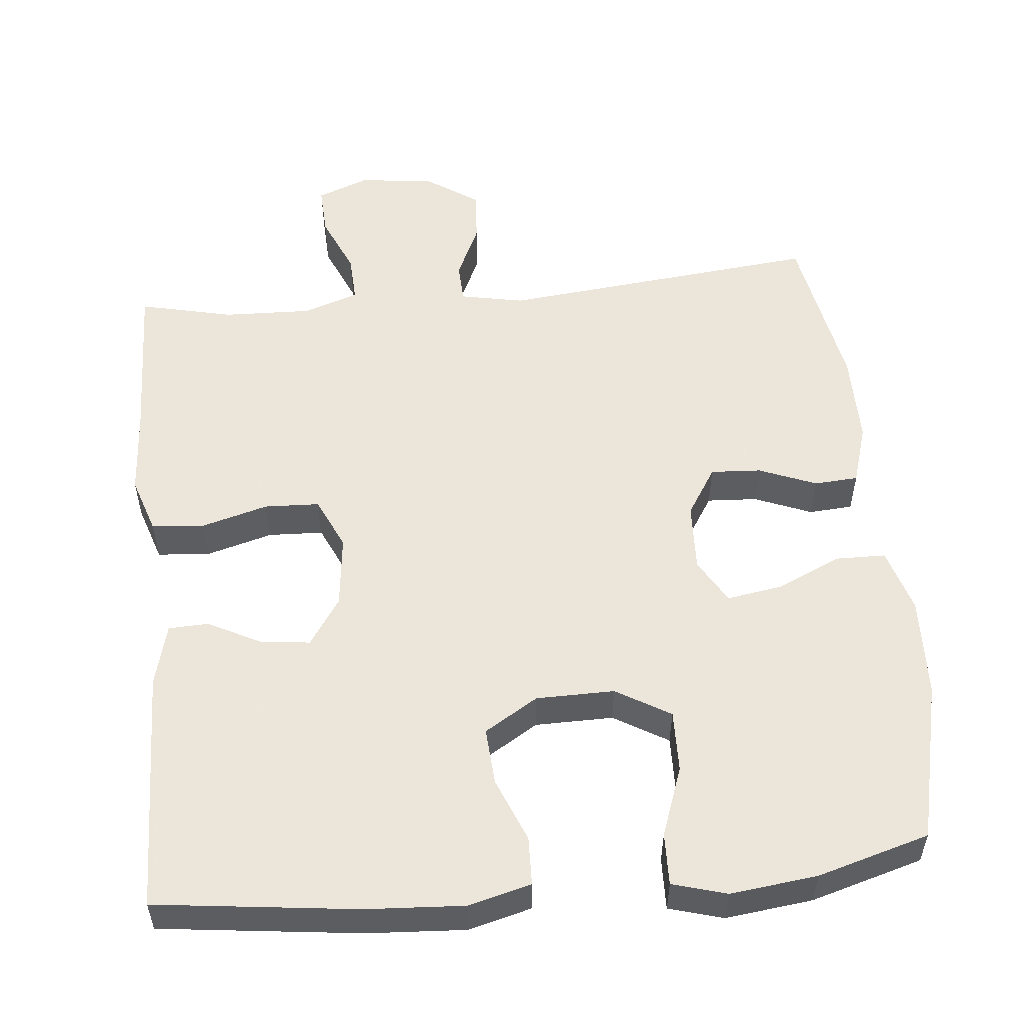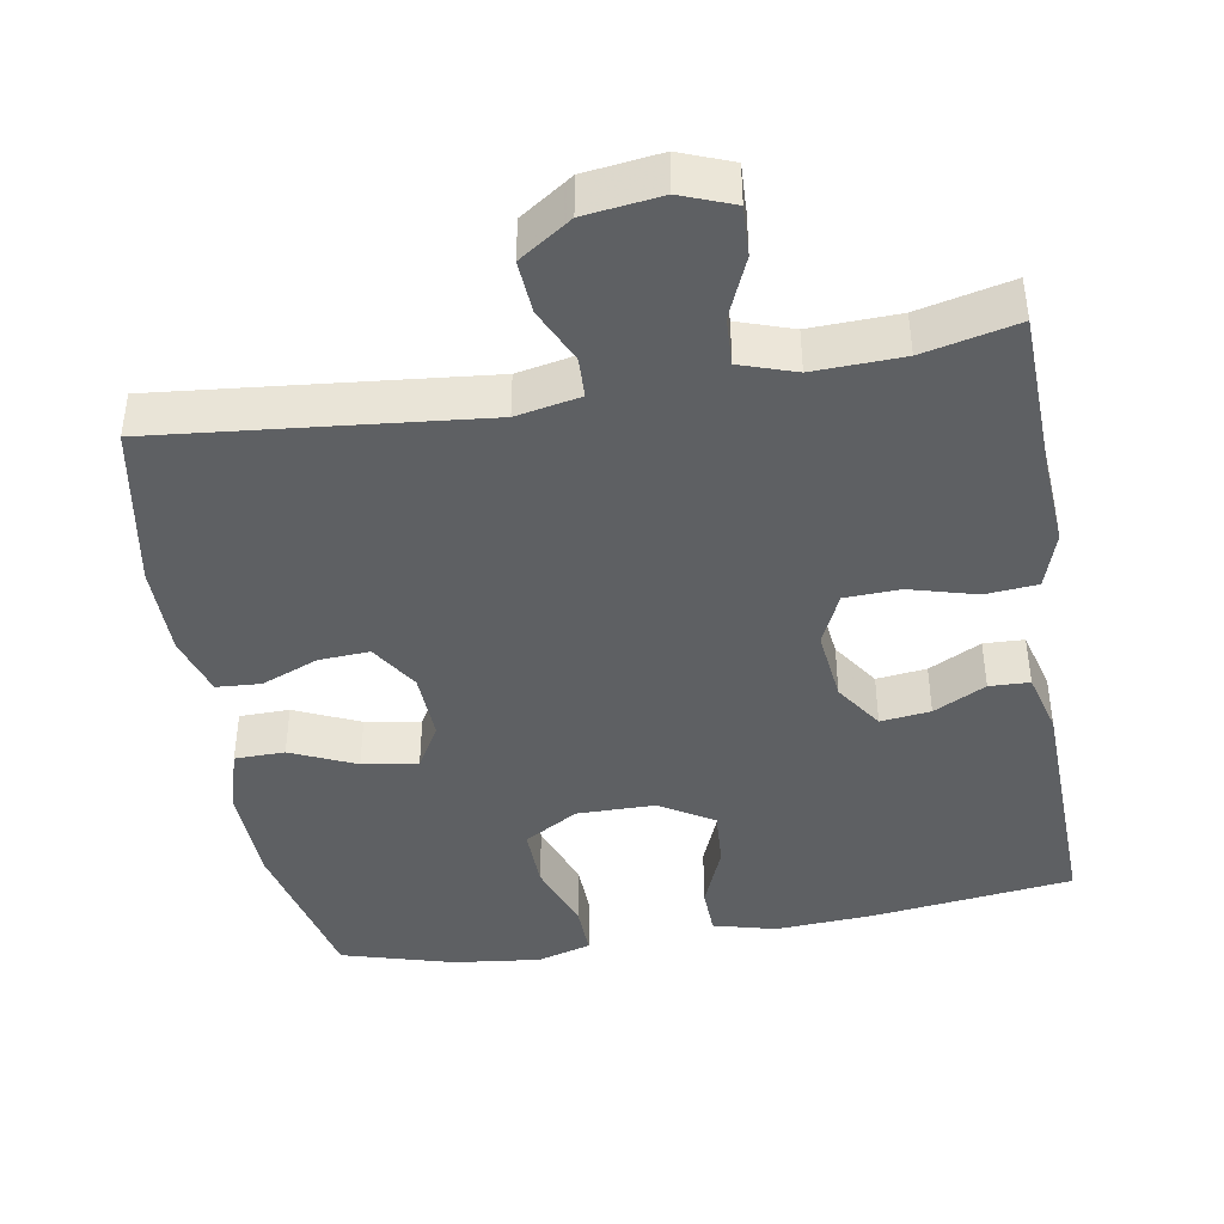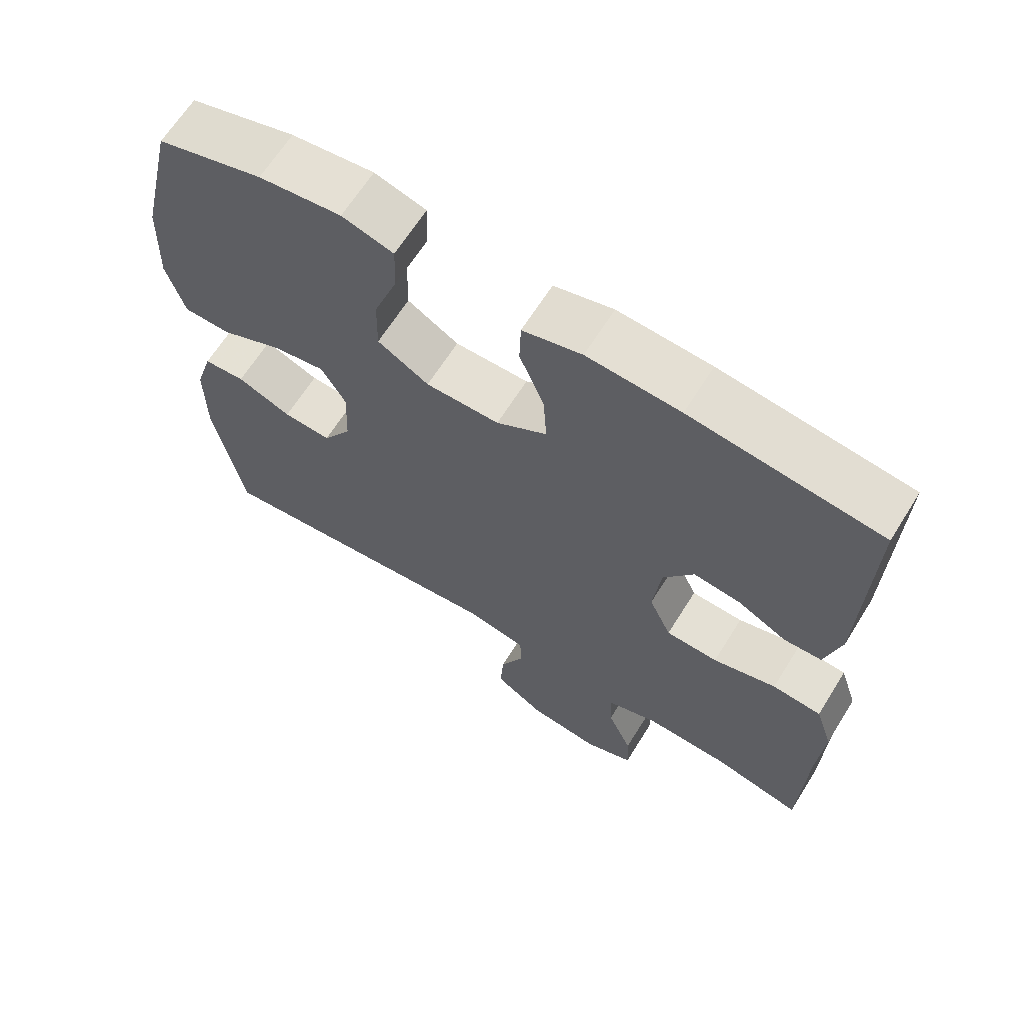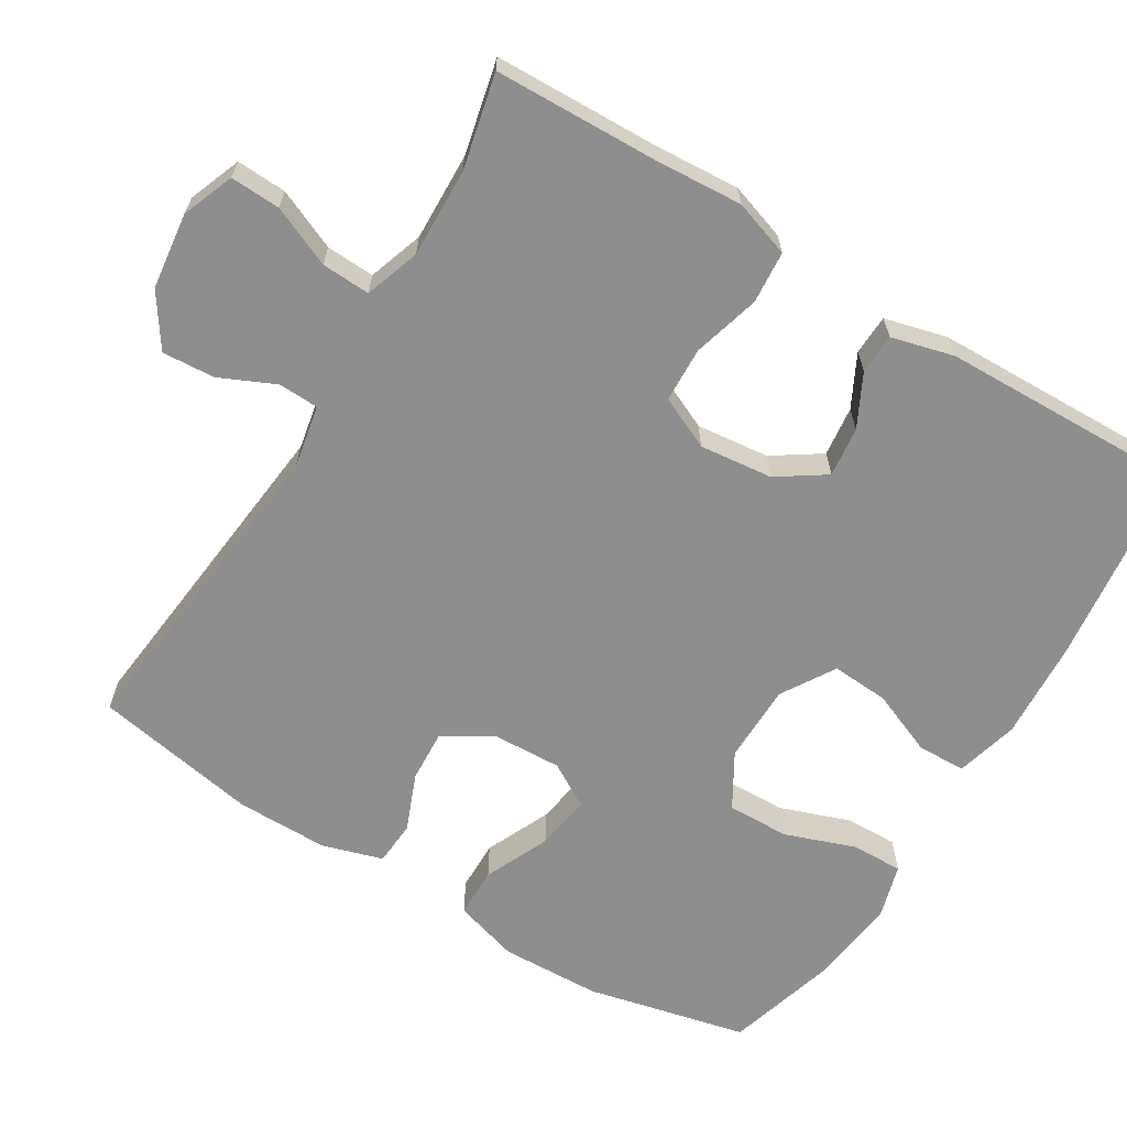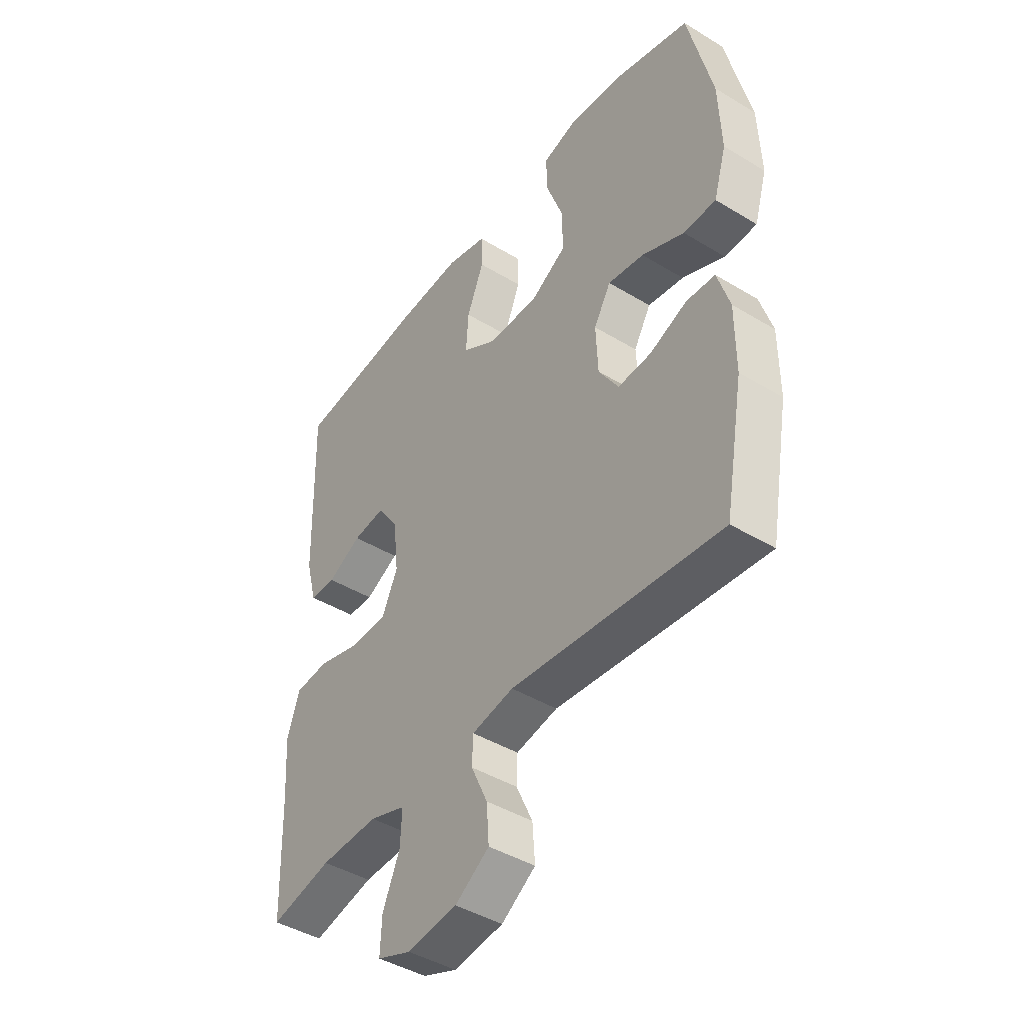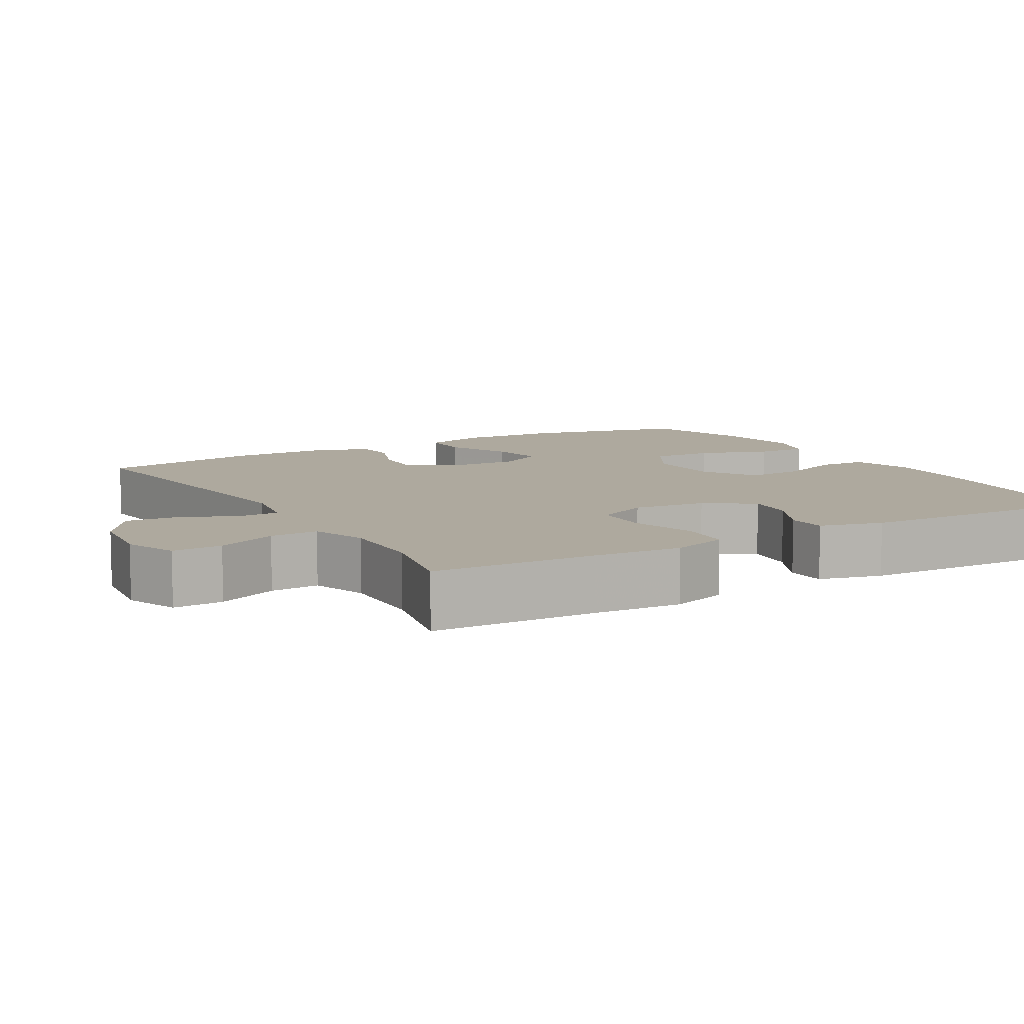
<metadata>
{"format":"obj","ext":"obj","renderer":"f3d","projection":"perspective","resolution":1024,"background":"white","views":[{"elev":54.2,"azim":-5.6,"up":"+Y"},{"elev":-42.5,"azim":-170.2,"up":"+Y"},{"elev":65.3,"azim":-148.0,"up":"+Z"},{"elev":-65.0,"azim":-121.5,"up":"+Y"},{"elev":-43.7,"azim":54.5,"up":"+Z"},{"elev":9.0,"azim":-120.3,"up":"+Y"}]}
</metadata>
<code>
v -0.5 0.07 0.5
v -0.23 0.07 0.533
v -0.098 0.07 0.541
v -0.014 0.07 0.519
v -0.012 0.07 0.454
v -0.047 0.07 0.368
v -0.052 0.07 0.291
v 0.02 0.07 0.247
v 0.125 0.07 0.246
v 0.198 0.07 0.289
v 0.196 0.07 0.372
v 0.162 0.07 0.466
v 0.16 0.07 0.536
v 0.233 0.07 0.557
v 0.35 0.07 0.543
v 0.5 0.07 0.5
v 0.55 0.07 0.285
v 0.555 0.07 0.15
v 0.529 0.07 0.063
v 0.462 0.07 0.062
v 0.375 0.07 0.101
v 0.301 0.07 0.113
v 0.266 0.07 0.053
v 0.27 0.07 -0.04
v 0.311 0.07 -0.105
v 0.379 0.07 -0.101
v 0.456 0.07 -0.07
v 0.515 0.07 -0.074
v 0.54 0.07 -0.155
v 0.54 0.07 -0.279
v 0.5 0.07 -0.5
v 0.069 0.07 -0.456
v -0.017 0.07 -0.473
v -0.019 0.07 -0.527
v 0.015 0.07 -0.601
v 0.02 0.07 -0.672
v -0.05 0.07 -0.719
v -0.152 0.07 -0.732
v -0.222 0.07 -0.705
v -0.219 0.07 -0.638
v -0.184 0.07 -0.557
v -0.181 0.07 -0.492
v -0.255 0.07 -0.467
v -0.374 0.07 -0.471
v -0.5 0.07 -0.5
v -0.507 0.07 -0.28
v -0.515 0.07 -0.163
v -0.49 0.07 -0.087
v -0.42 0.07 -0.081
v -0.33 0.07 -0.106
v -0.256 0.07 -0.103
v -0.224 0.07 -0.033
v -0.235 0.07 0.065
v -0.278 0.07 0.129
v -0.345 0.07 0.121
v -0.415 0.07 0.085
v -0.469 0.07 0.087
v -0.491 0.07 0.171
v -0.5 0 0.5
v -0.23 0 0.533
v -0.098 0 0.541
v -0.014 0 0.519
v -0.012 0 0.454
v -0.047 0 0.368
v -0.052 0 0.291
v 0.02 0 0.247
v 0.125 0 0.246
v 0.198 0 0.289
v 0.196 0 0.372
v 0.162 0 0.466
v 0.16 0 0.536
v 0.233 0 0.557
v 0.35 0 0.543
v 0.5 0 0.5
v 0.55 0 0.285
v 0.555 0 0.15
v 0.529 0 0.063
v 0.462 0 0.062
v 0.375 0 0.101
v 0.301 0 0.113
v 0.266 0 0.053
v 0.27 0 -0.04
v 0.311 0 -0.105
v 0.379 0 -0.101
v 0.456 0 -0.07
v 0.515 0 -0.074
v 0.54 0 -0.155
v 0.54 0 -0.279
v 0.5 0 -0.5
v 0.069 0 -0.456
v -0.017 0 -0.473
v -0.019 0 -0.527
v 0.015 0 -0.601
v 0.02 0 -0.672
v -0.05 0 -0.719
v -0.152 0 -0.732
v -0.222 0 -0.705
v -0.219 0 -0.638
v -0.184 0 -0.557
v -0.181 0 -0.492
v -0.255 0 -0.467
v -0.374 0 -0.471
v -0.5 0 -0.5
v -0.507 0 -0.28
v -0.515 0 -0.163
v -0.49 0 -0.087
v -0.42 0 -0.081
v -0.33 0 -0.106
v -0.256 0 -0.103
v -0.224 0 -0.033
v -0.235 0 0.065
v -0.278 0 0.129
v -0.345 0 0.121
v -0.415 0 0.085
v -0.469 0 0.087
v -0.491 0 0.171
f 55 56 57 58
f 54 55 58 1
f 53 54 1 2
f 52 53 2 3
f 47 48 49 50
f 46 47 50 51
f 44 45 46 51
f 43 44 51 52
f 38 39 40 41
f 38 41 42
f 37 38 42
f 34 35 36 37
f 33 34 37 42
f 32 33 42 43
f 30 31 32
f 26 27 28 29
f 25 26 29 30
f 18 19 20 21
f 18 21 22
f 17 18 22
f 16 17 22
f 15 16 22 23
f 11 12 13 14
f 10 11 14 15
f 3 4 5 6
f 3 6 7
f 52 3 7
f 43 52 7 8
f 25 30 32 43
f 24 25 43 8
f 23 24 8 9
f 10 15 23
f 9 10 23
f 116 115 114 113
f 59 116 113 112
f 60 59 112 111
f 61 60 111 110
f 108 107 106 105
f 109 108 105 104
f 109 104 103 102
f 110 109 102 101
f 99 98 97 96
f 100 99 96
f 100 96 95
f 95 94 93 92
f 100 95 92 91
f 101 100 91 90
f 90 89 88
f 87 86 85 84
f 88 87 84 83
f 79 78 77 76
f 80 79 76
f 80 76 75
f 80 75 74
f 81 80 74 73
f 72 71 70 69
f 73 72 69 68
f 64 63 62 61
f 65 64 61
f 65 61 110
f 66 65 110 101
f 101 90 88 83
f 66 101 83 82
f 67 66 82 81
f 81 73 68
f 81 68 67
f 1 59 60 2
f 2 60 61 3
f 3 61 62 4
f 4 62 63 5
f 5 63 64 6
f 6 64 65 7
f 7 65 66 8
f 8 66 67 9
f 9 67 68 10
f 10 68 69 11
f 11 69 70 12
f 12 70 71 13
f 13 71 72 14
f 14 72 73 15
f 15 73 74 16
f 16 74 75 17
f 17 75 76 18
f 18 76 77 19
f 19 77 78 20
f 20 78 79 21
f 21 79 80 22
f 22 80 81 23
f 23 81 82 24
f 24 82 83 25
f 25 83 84 26
f 26 84 85 27
f 27 85 86 28
f 28 86 87 29
f 29 87 88 30
f 30 88 89 31
f 31 89 90 32
f 32 90 91 33
f 33 91 92 34
f 34 92 93 35
f 35 93 94 36
f 36 94 95 37
f 37 95 96 38
f 38 96 97 39
f 39 97 98 40
f 40 98 99 41
f 41 99 100 42
f 42 100 101 43
f 43 101 102 44
f 44 102 103 45
f 45 103 104 46
f 46 104 105 47
f 47 105 106 48
f 48 106 107 49
f 49 107 108 50
f 50 108 109 51
f 51 109 110 52
f 52 110 111 53
f 53 111 112 54
f 54 112 113 55
f 55 113 114 56
f 56 114 115 57
f 57 115 116 58
f 58 116 59 1

</code>
